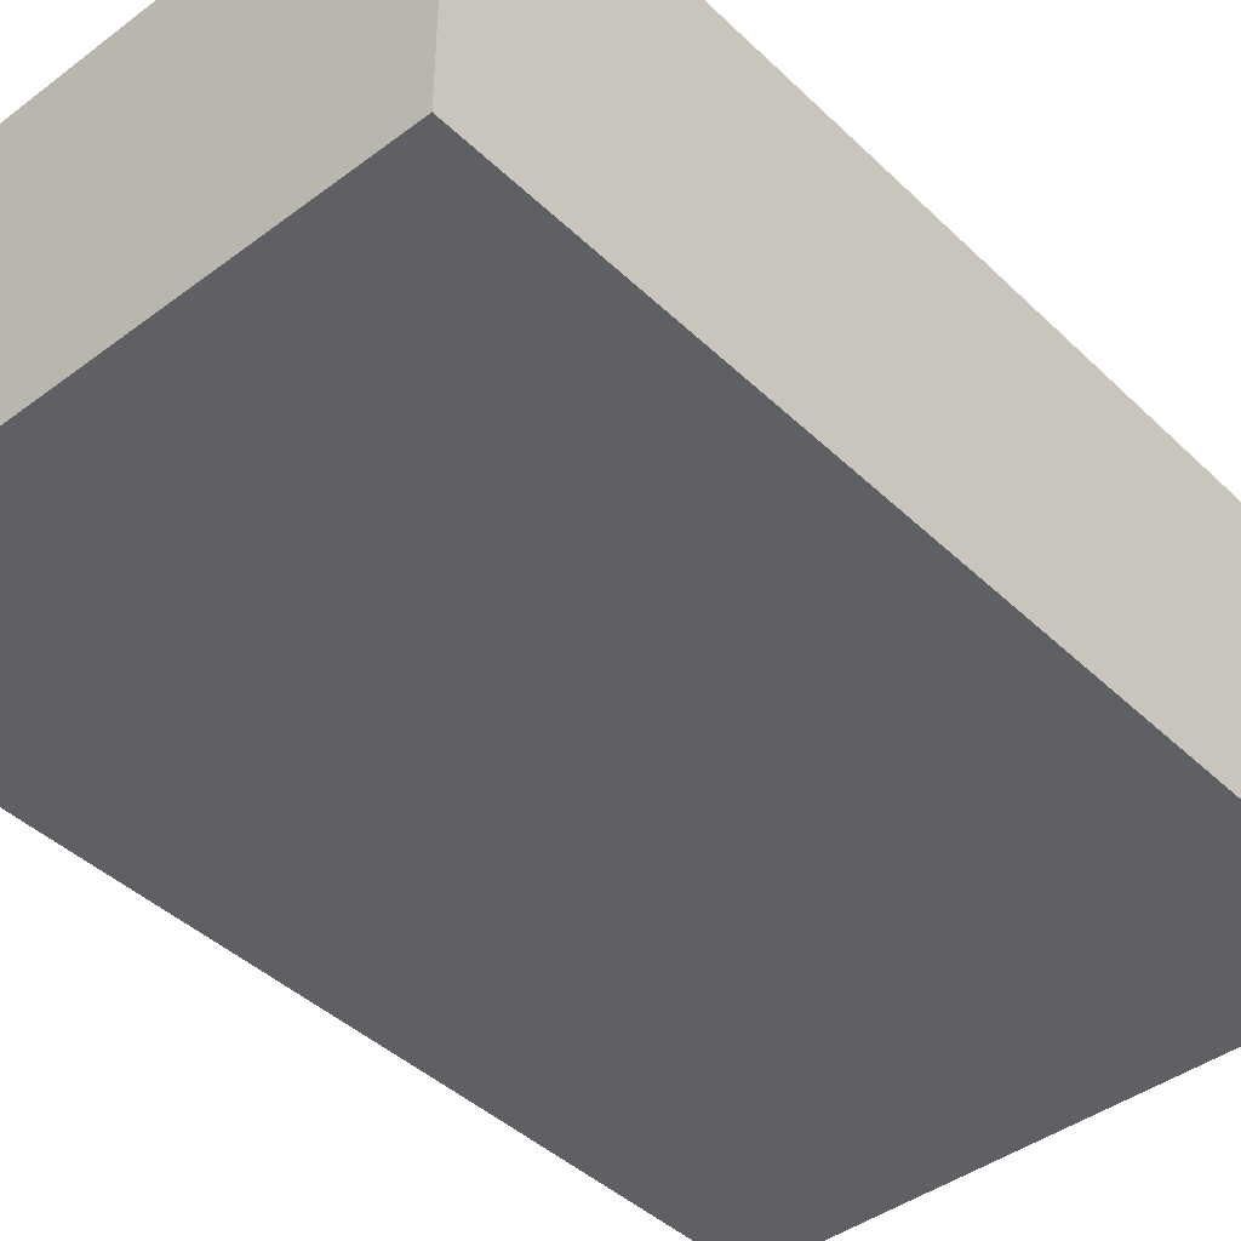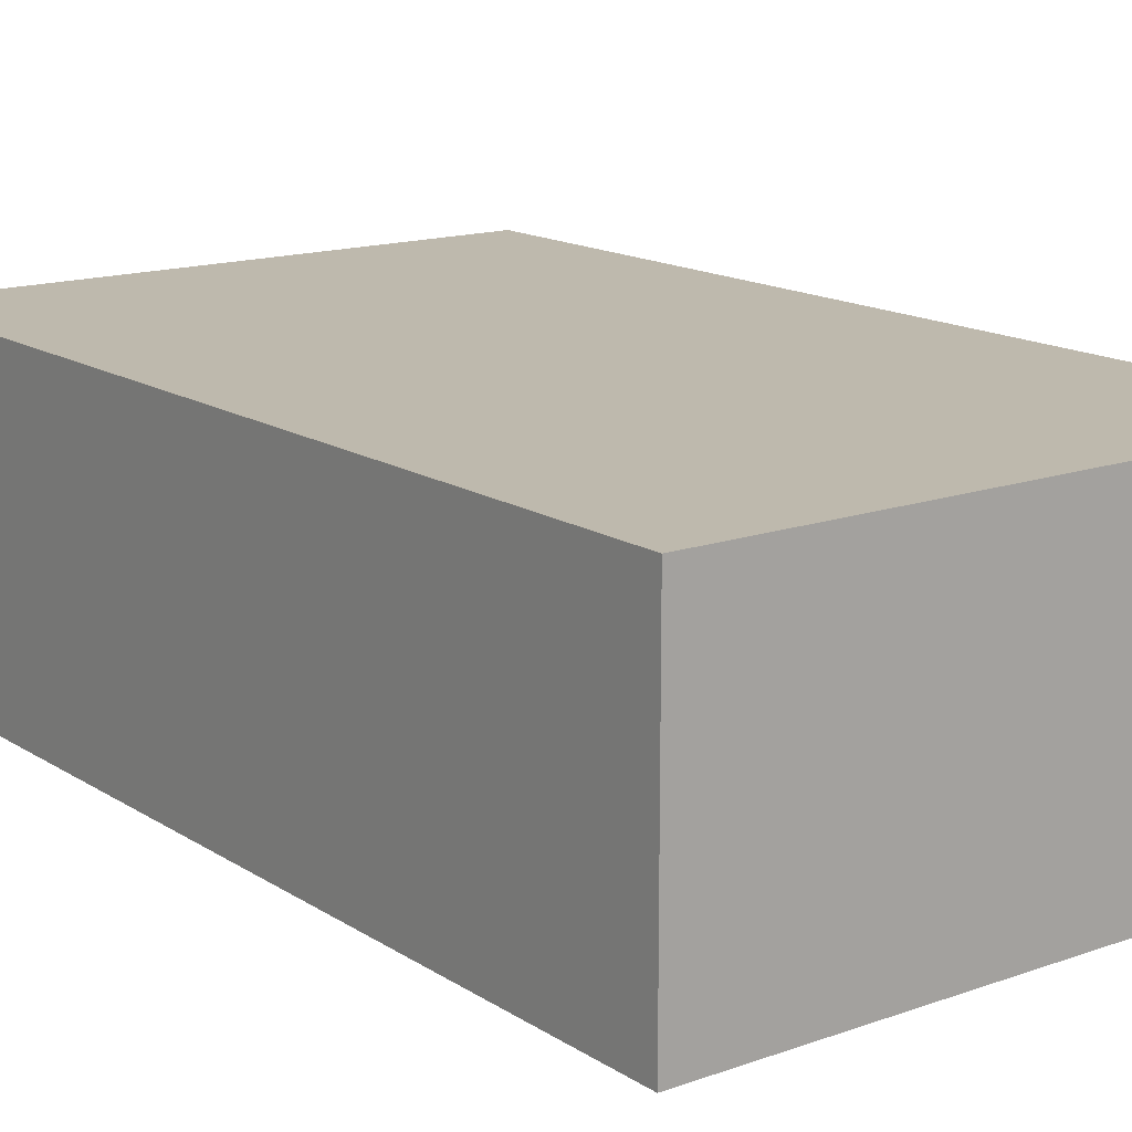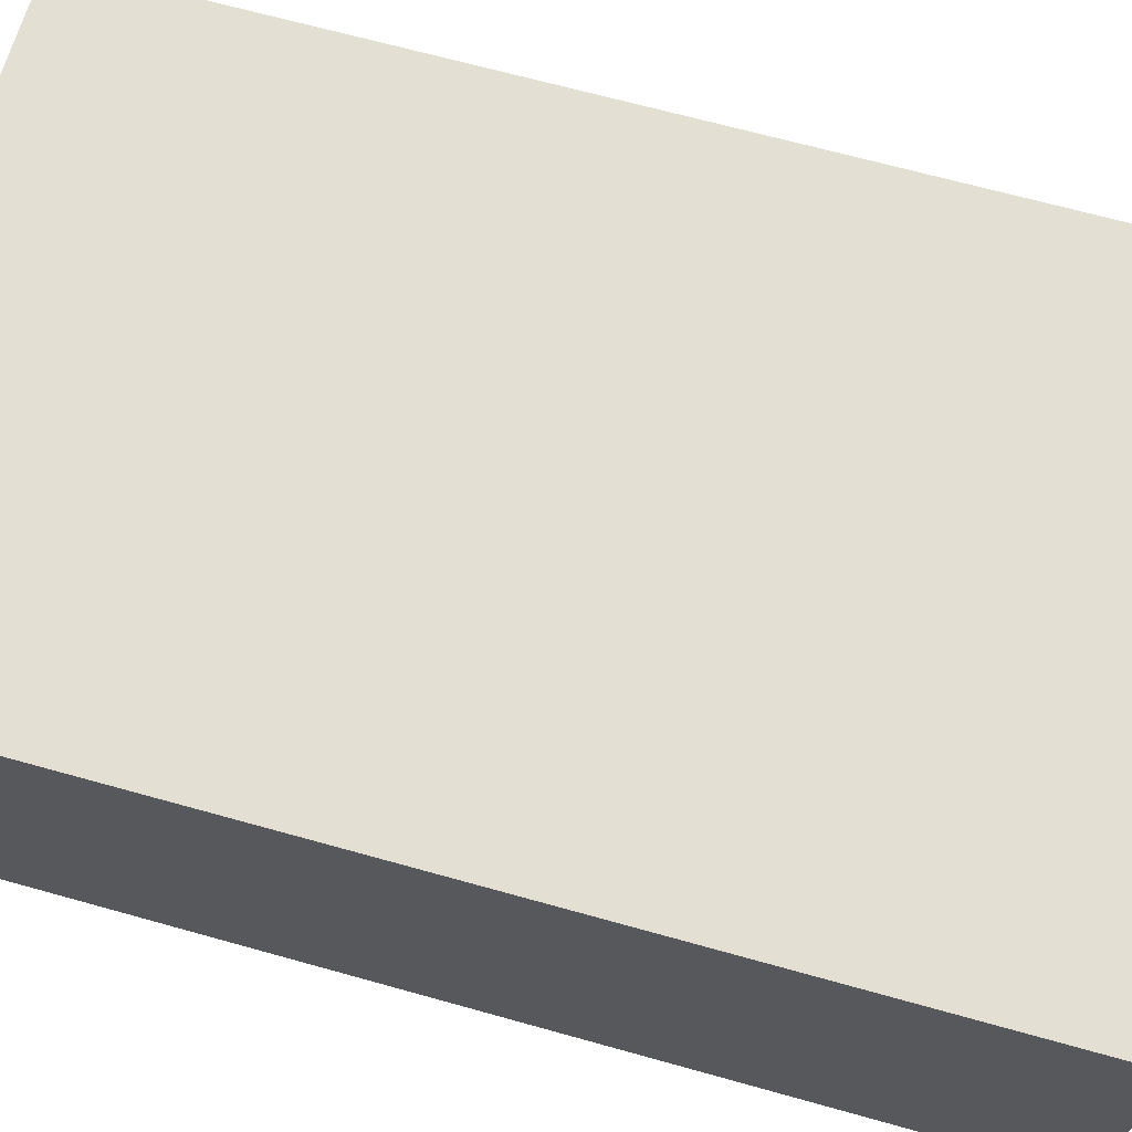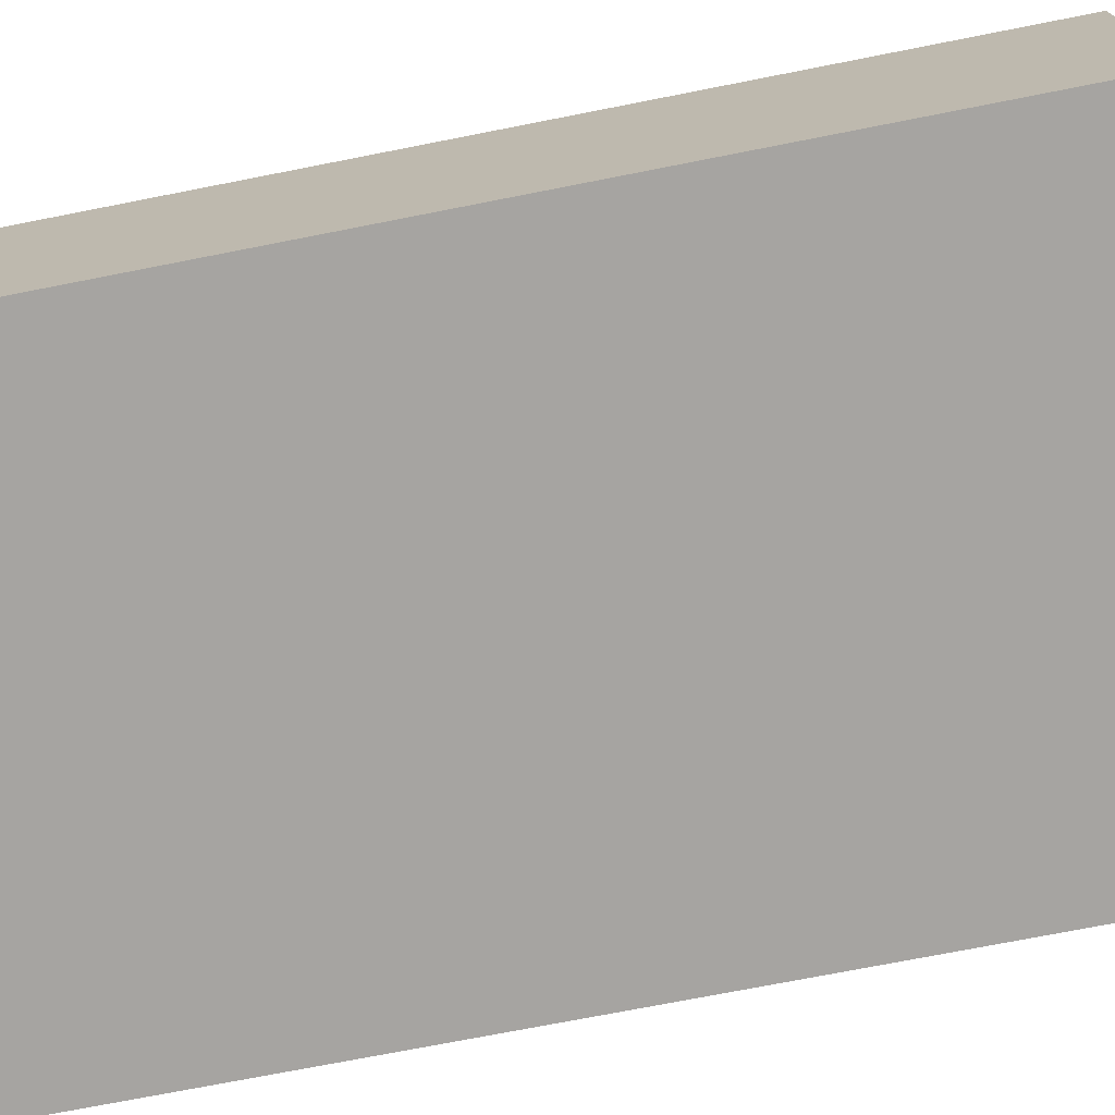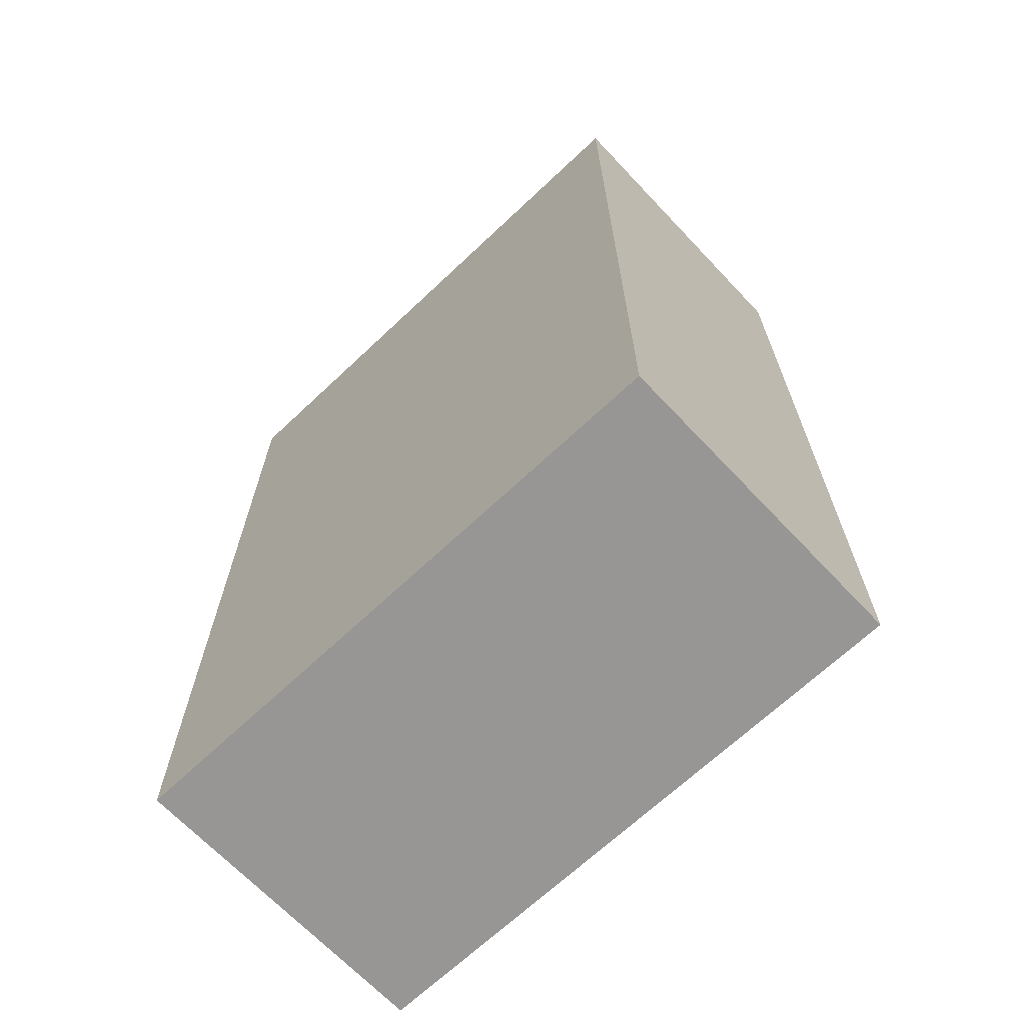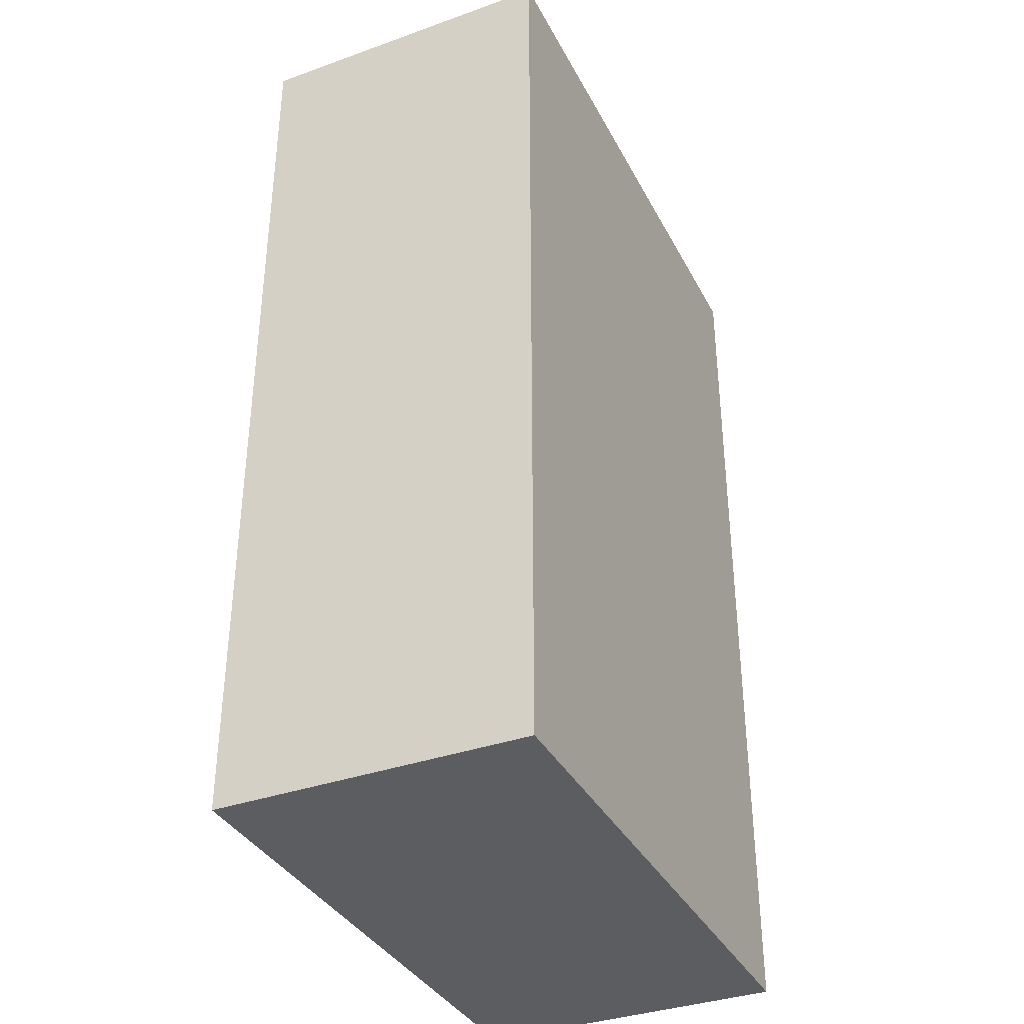
<metadata>
{"format":"obj","ext":"obj","renderer":"f3d","projection":"perspective","resolution":1024,"background":"white","views":[{"elev":-42.8,"azim":41.6,"up":"+Y"},{"elev":15.1,"azim":-37.0,"up":"+Y"},{"elev":66.8,"azim":-74.3,"up":"+Y"},{"elev":-73.5,"azim":101.1,"up":"+Y"},{"elev":-67.8,"azim":43.4,"up":"+Z"},{"elev":-36.3,"azim":114.9,"up":"+Z"}]}
</metadata>
<code>
o Null_Boole_1_Boole_Cube_2
v 180.1 -91.62 299.6
v 180.1 91.62 299.6
v -180.1 91.62 299.6
v -180.1 -91.62 299.6
v 180.1 -91.62 -299.6
v 180.1 91.62 -299.6
v -180.1 -91.62 -299.6
v -180.1 91.62 -299.6
f 1 2 3 4
f 5 6 2 1
f 7 8 6 5
f 4 3 8 7
f 2 6 8 3
f 5 1 4 7
o Null_Boole_1_Boole_Cube_11
v 187.1 -100 302.7
v 187.1 100 302.7
v -187.1 100 302.7
v -187.1 -100 302.7
v 187.1 -100 -302.7
v 187.1 100 -302.7
v -187.1 -100 -302.7
v -187.1 100 -302.7
f 9 12 11 10
f 13 9 10 14
f 15 13 14 16
f 12 15 16 11
f 10 11 16 14
f 13 15 12 9

</code>
